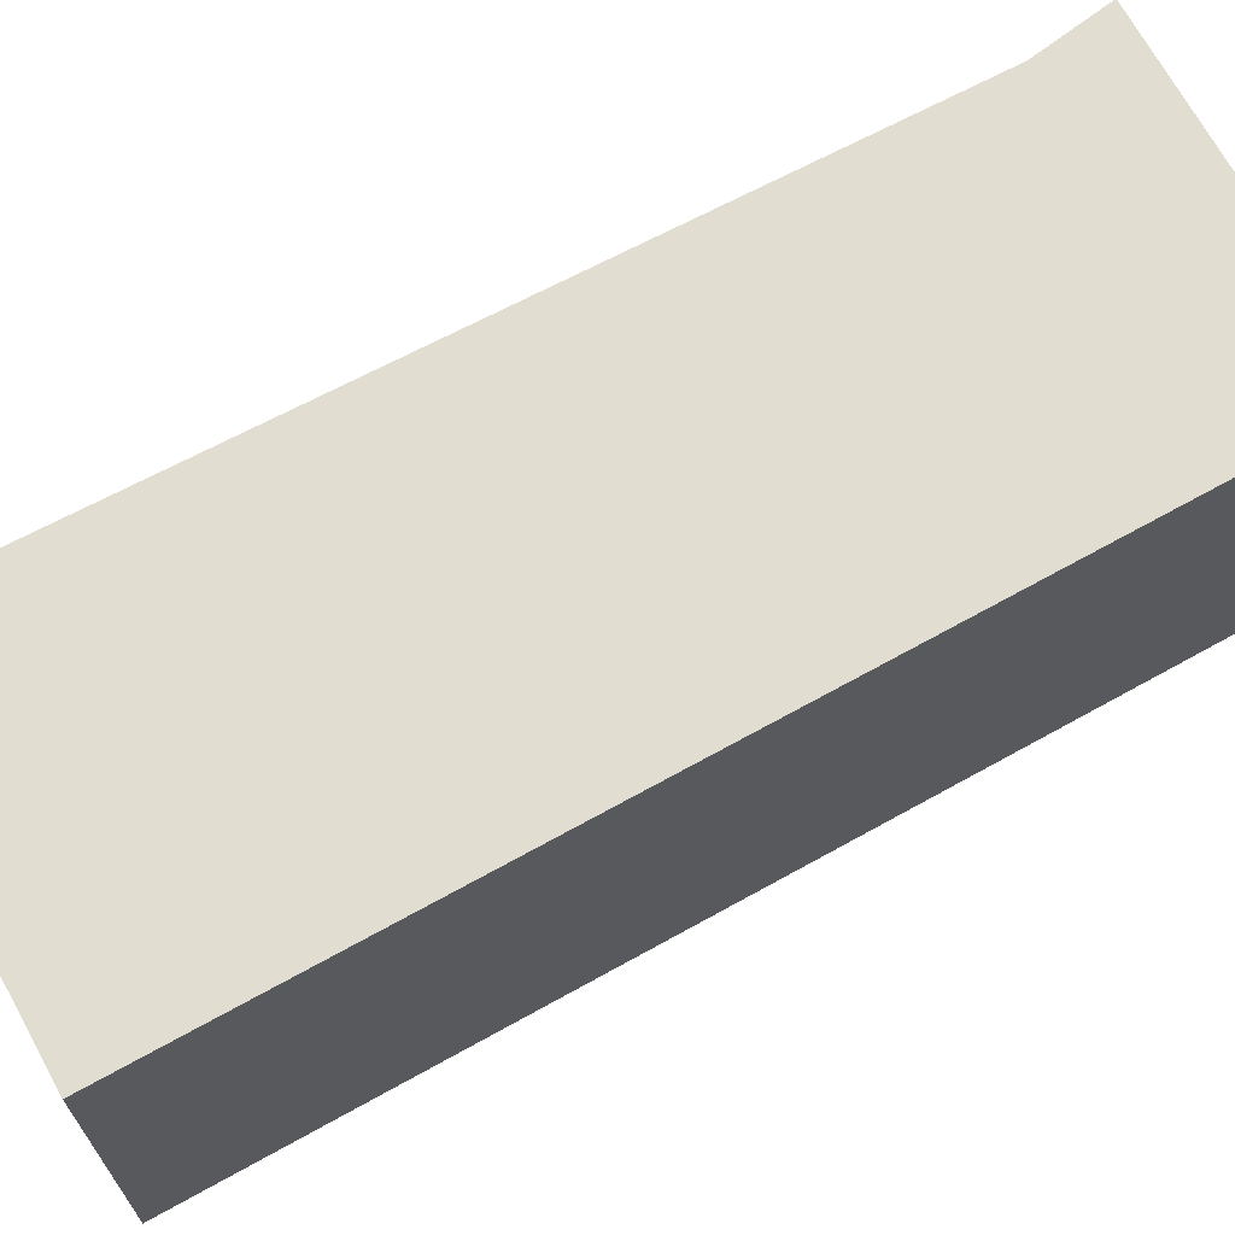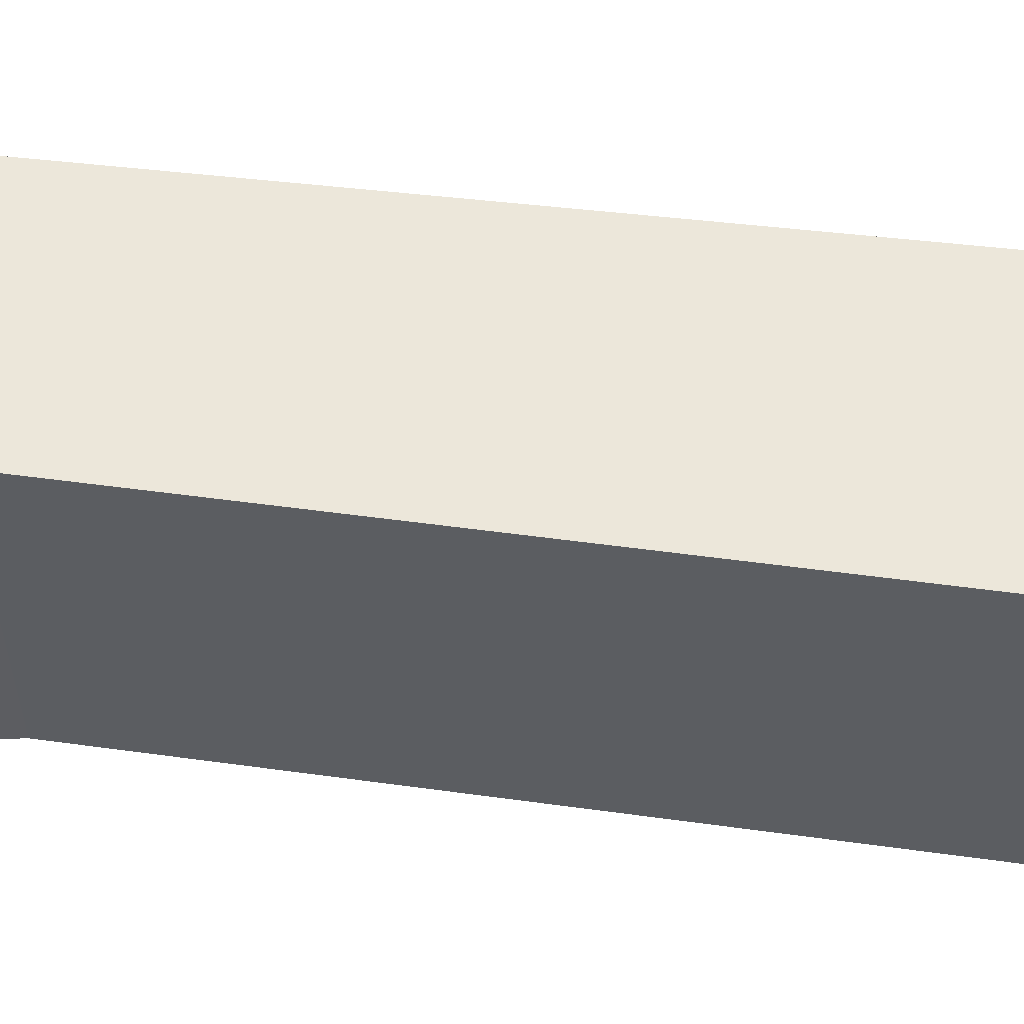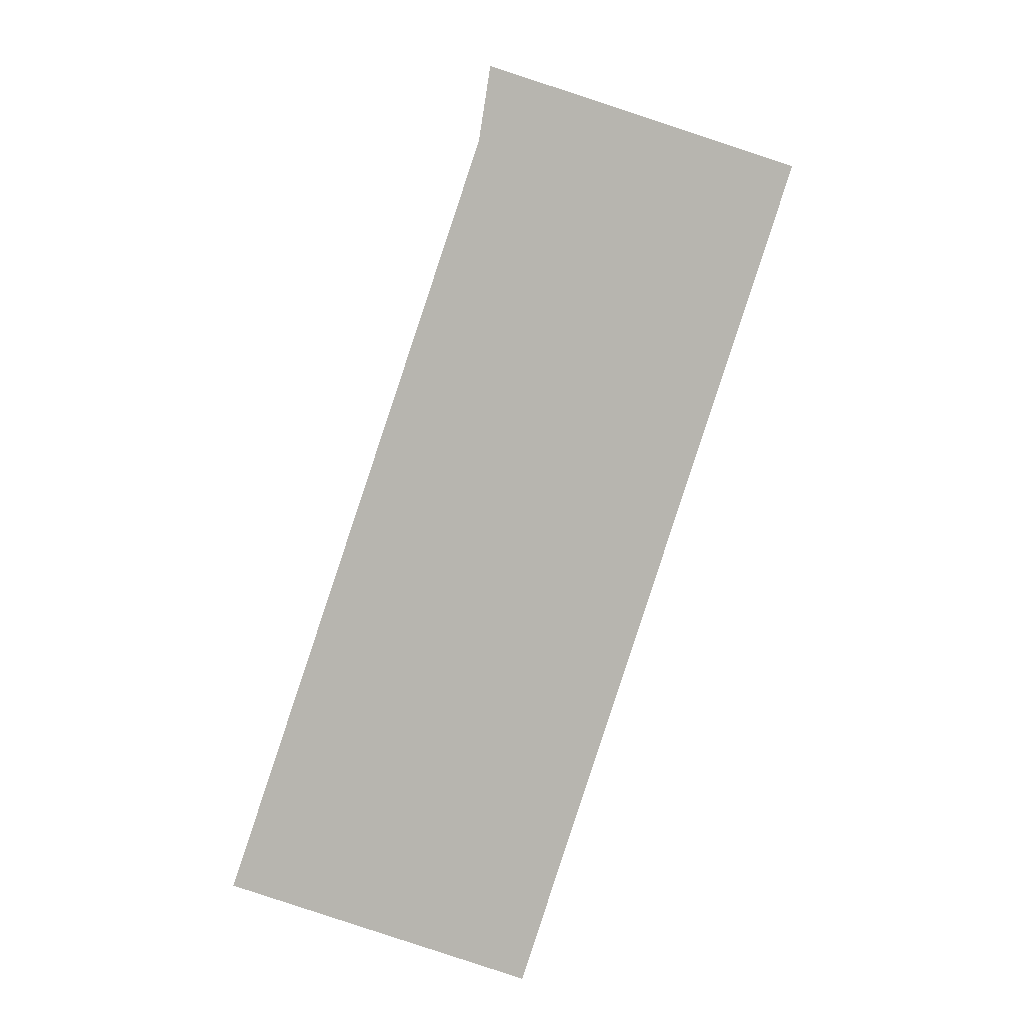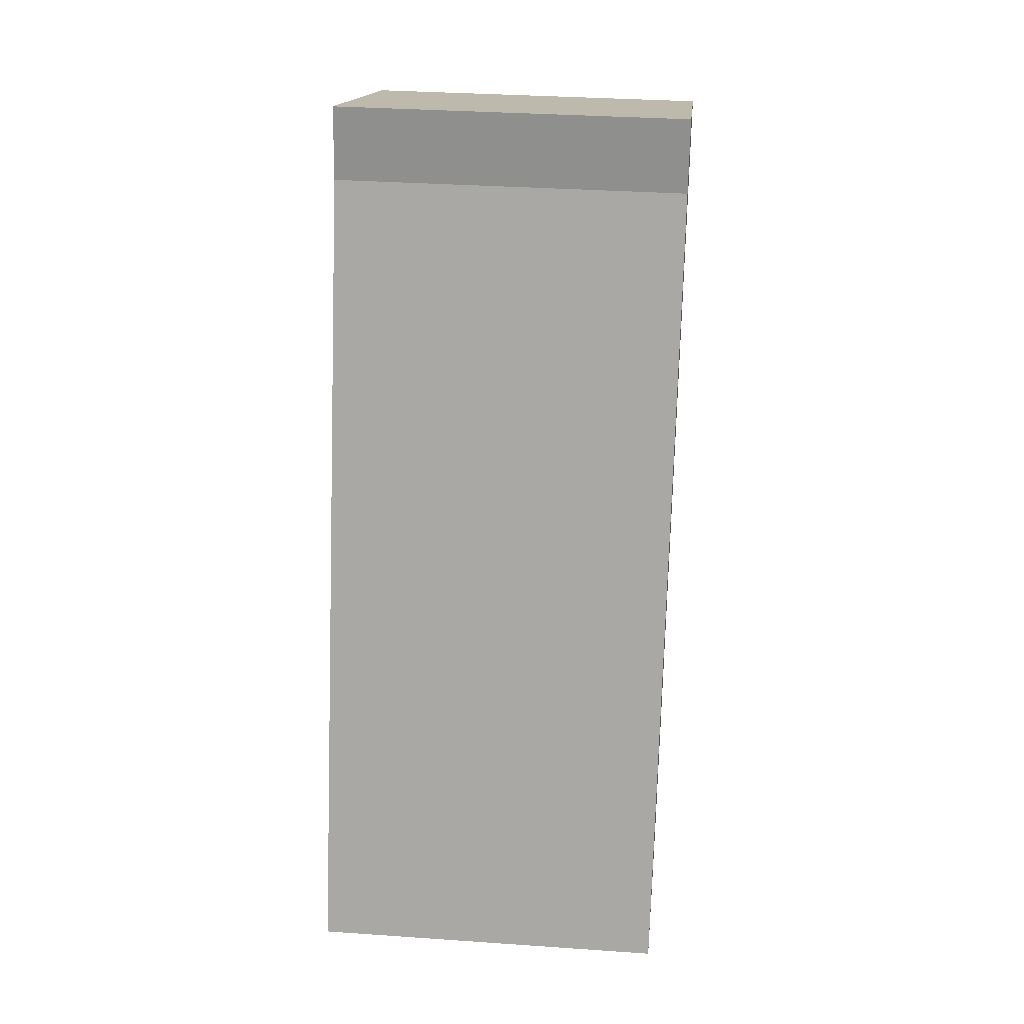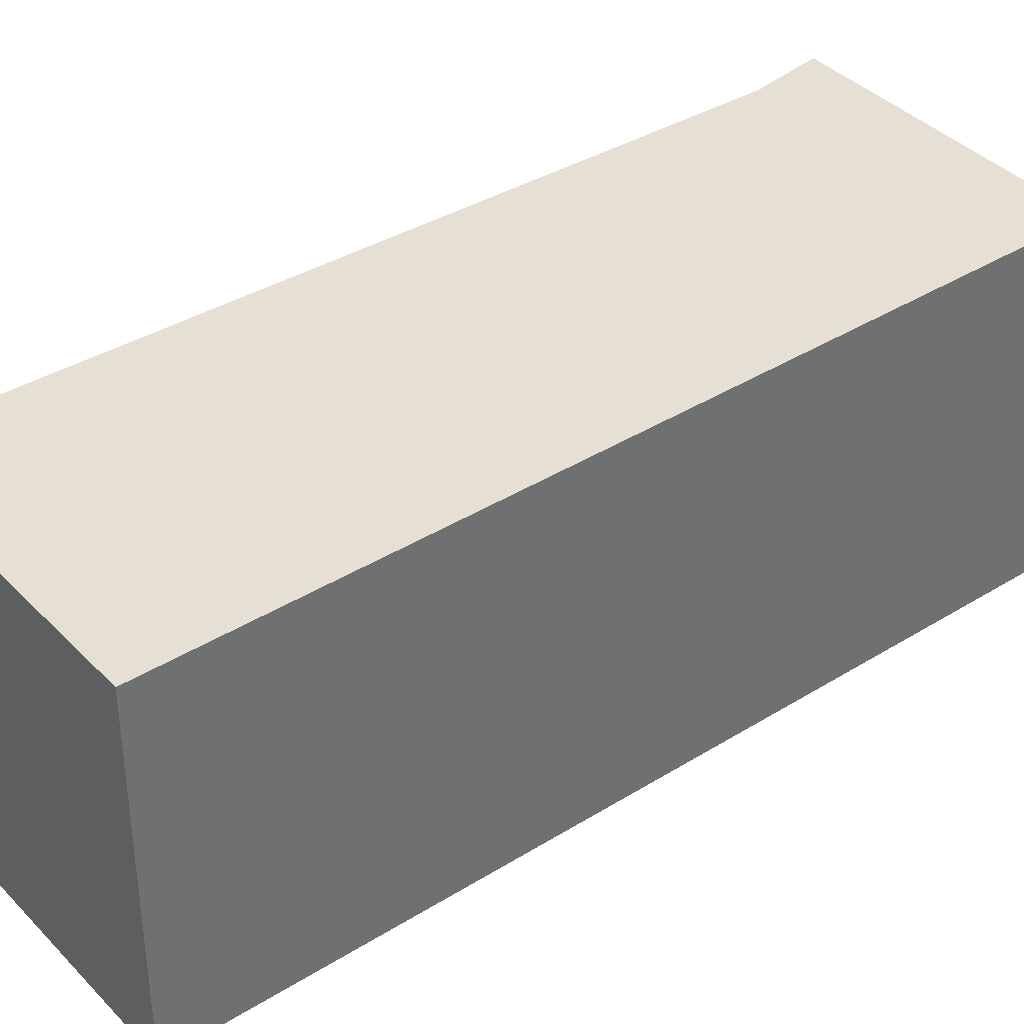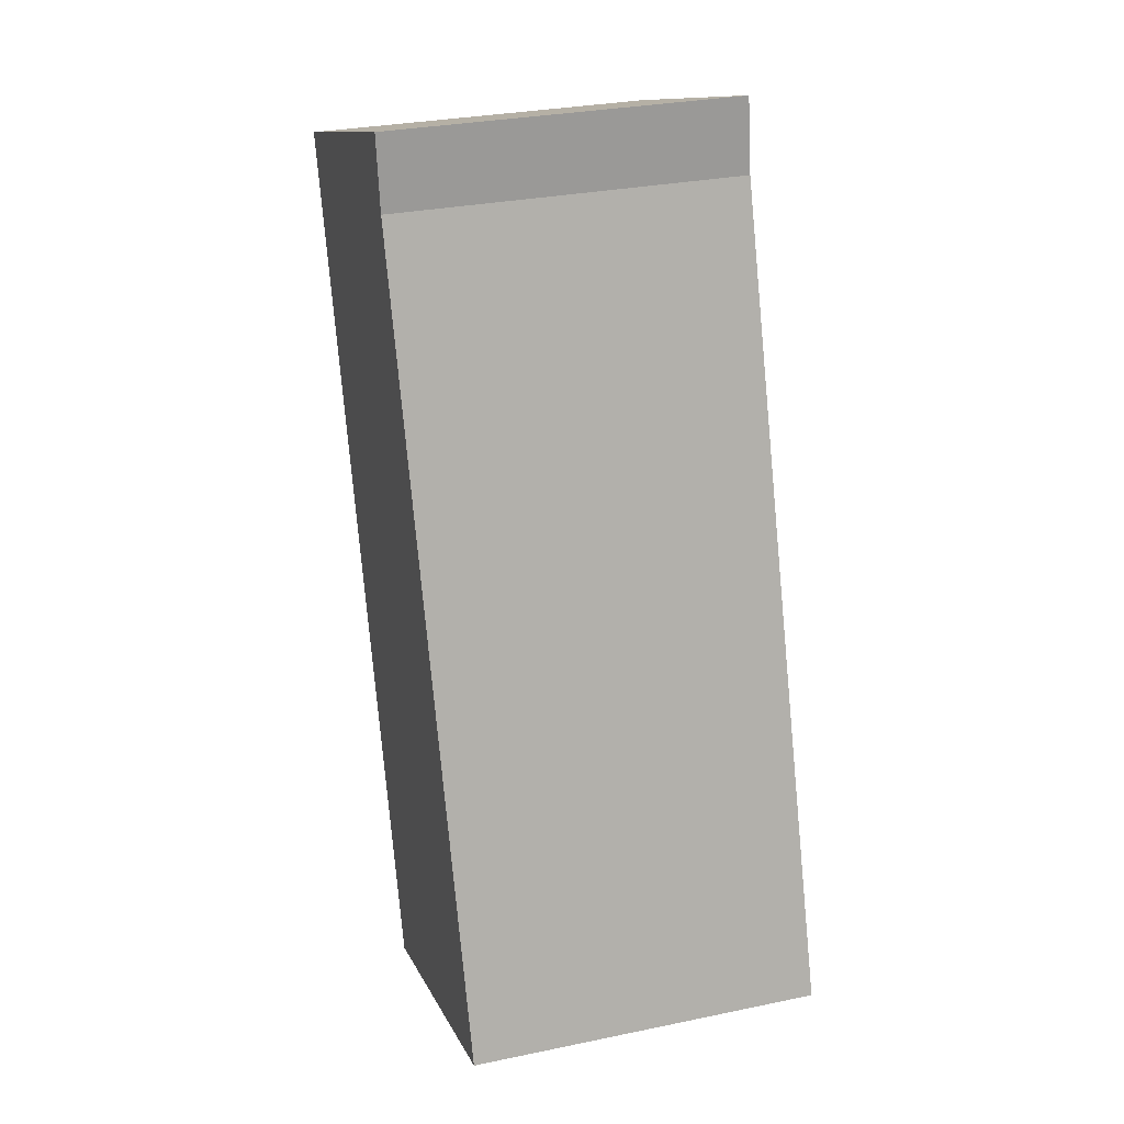
<metadata>
{"format":"obj","ext":"obj","renderer":"f3d","projection":"perspective","resolution":1024,"background":"white","views":[{"elev":68.9,"azim":-136.6,"up":"+Y"},{"elev":52.8,"azim":79.7,"up":"+Y"},{"elev":8.6,"azim":-177.1,"up":"+Z"},{"elev":32.9,"azim":95.5,"up":"+Z"},{"elev":38.2,"azim":-145.8,"up":"+Y"},{"elev":29.9,"azim":73.1,"up":"+Z"}]}
</metadata>
<code>
v  0 1.377 8.432e-17
v  2.24 1.377 -2.934
v  1.043 1.377 -3.314
v  1.214 1.377 0.099
v  1.169 1.377 0.384
v  2.24 1.797e-16 -2.934
v  1.043 2.029e-16 -3.314
v  0 0 0
v  1.169 -2.351e-17 0.384
v  1.214 -6.062e-18 0.099
g defaultobject
f 1 2 3
f 2 1 4
f 4 1 5
f 6 3 2
f 3 6 7
f 7 1 3
f 1 7 8
f 8 5 1
f 5 8 9
f 10 2 4
f 2 10 6
f 9 4 5
f 4 9 10
f 10 7 6
f 7 10 8
f 8 10 9

</code>
